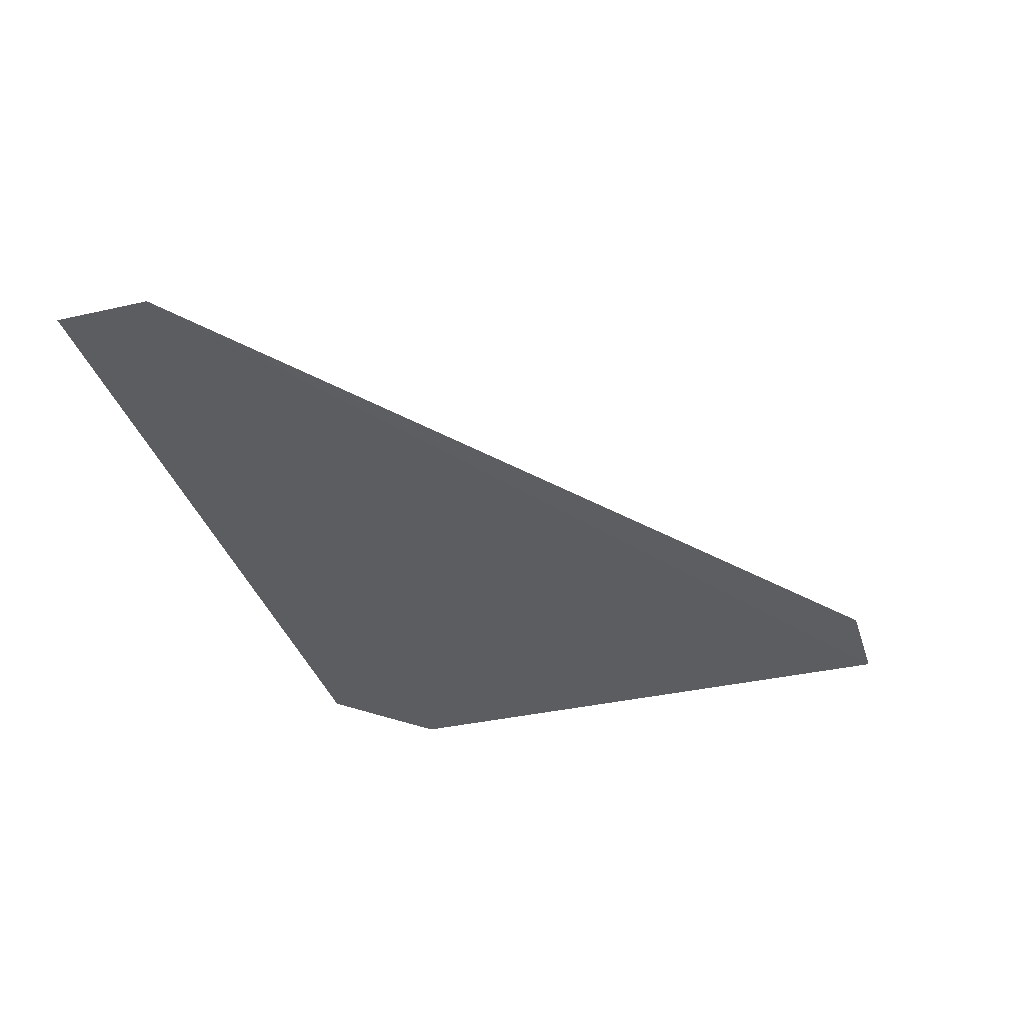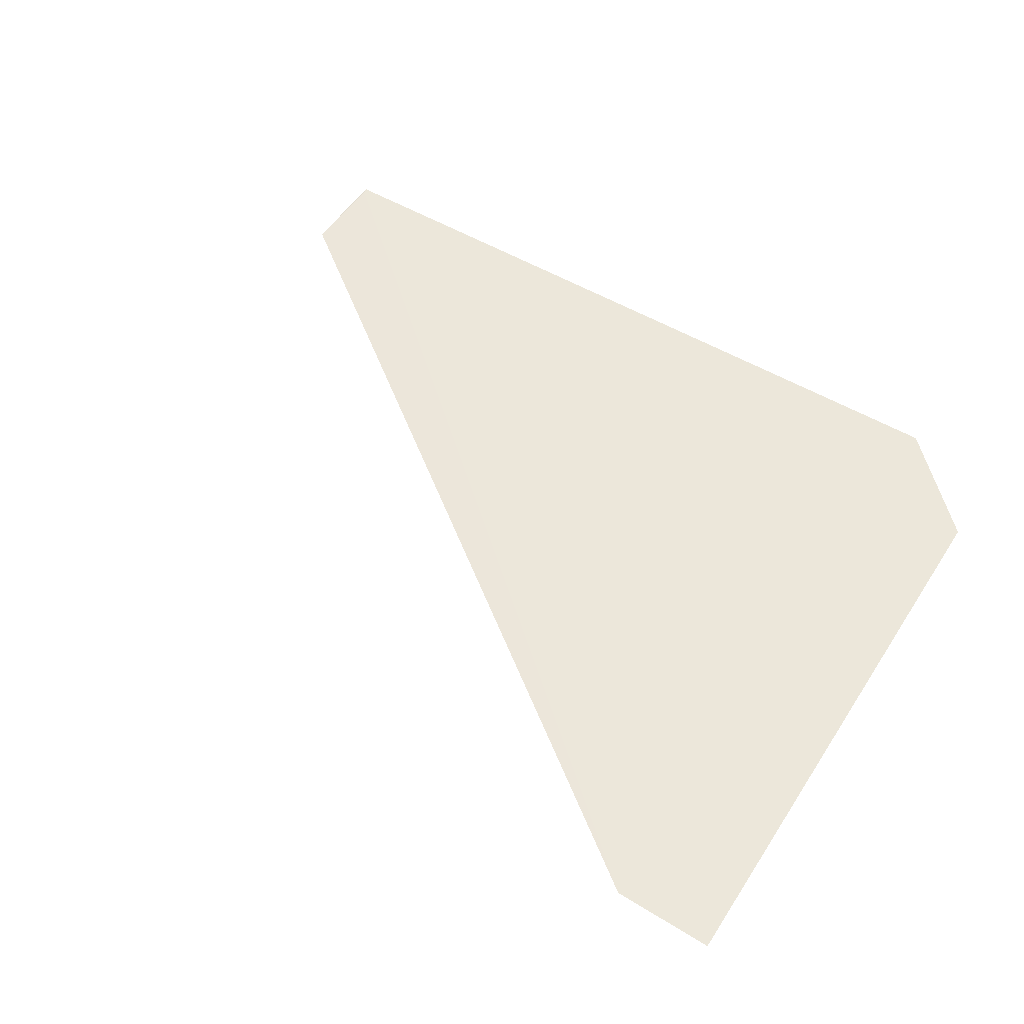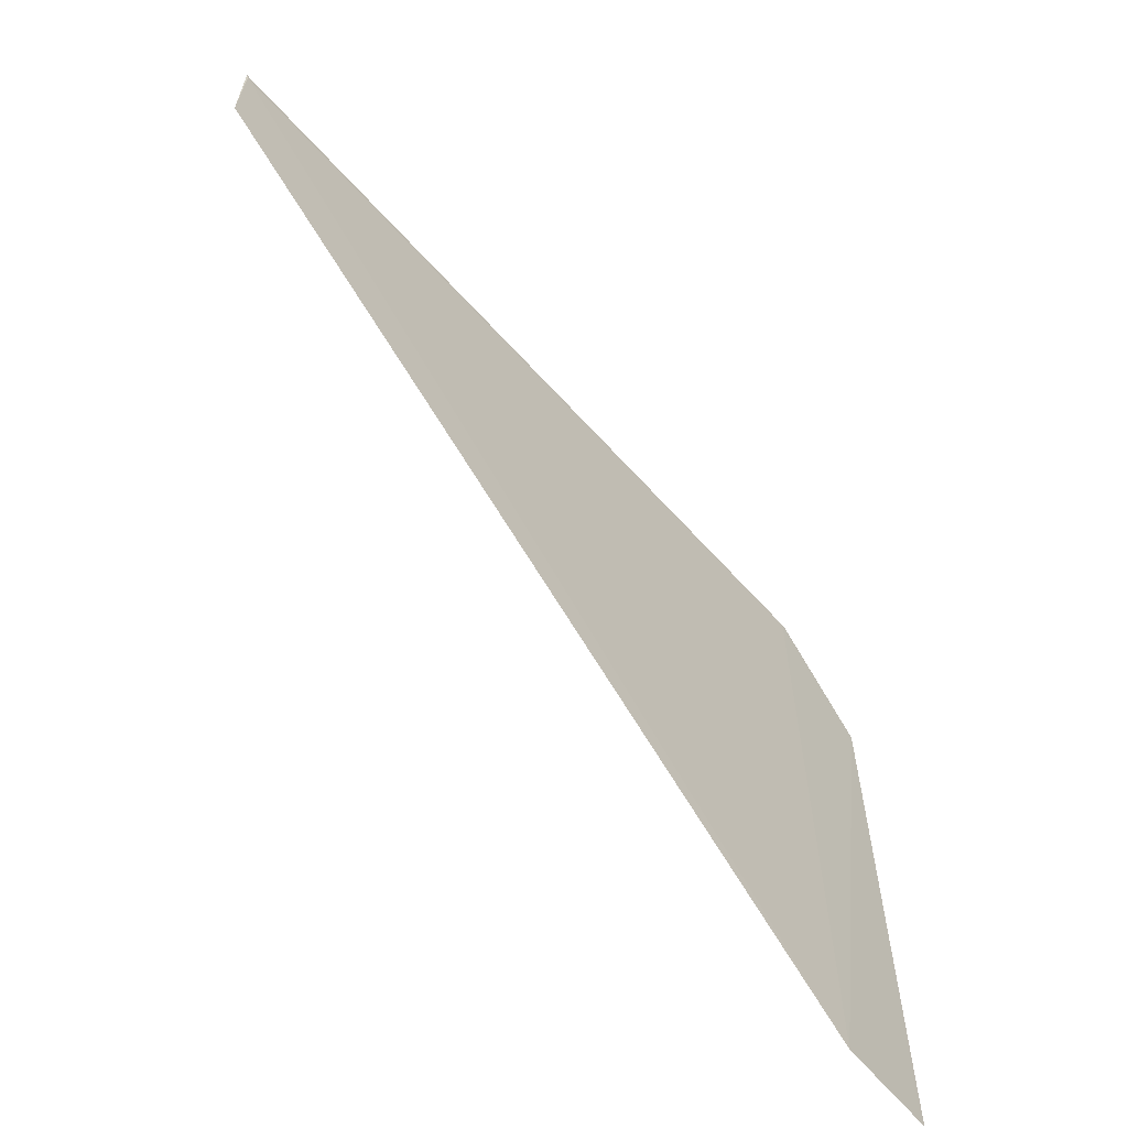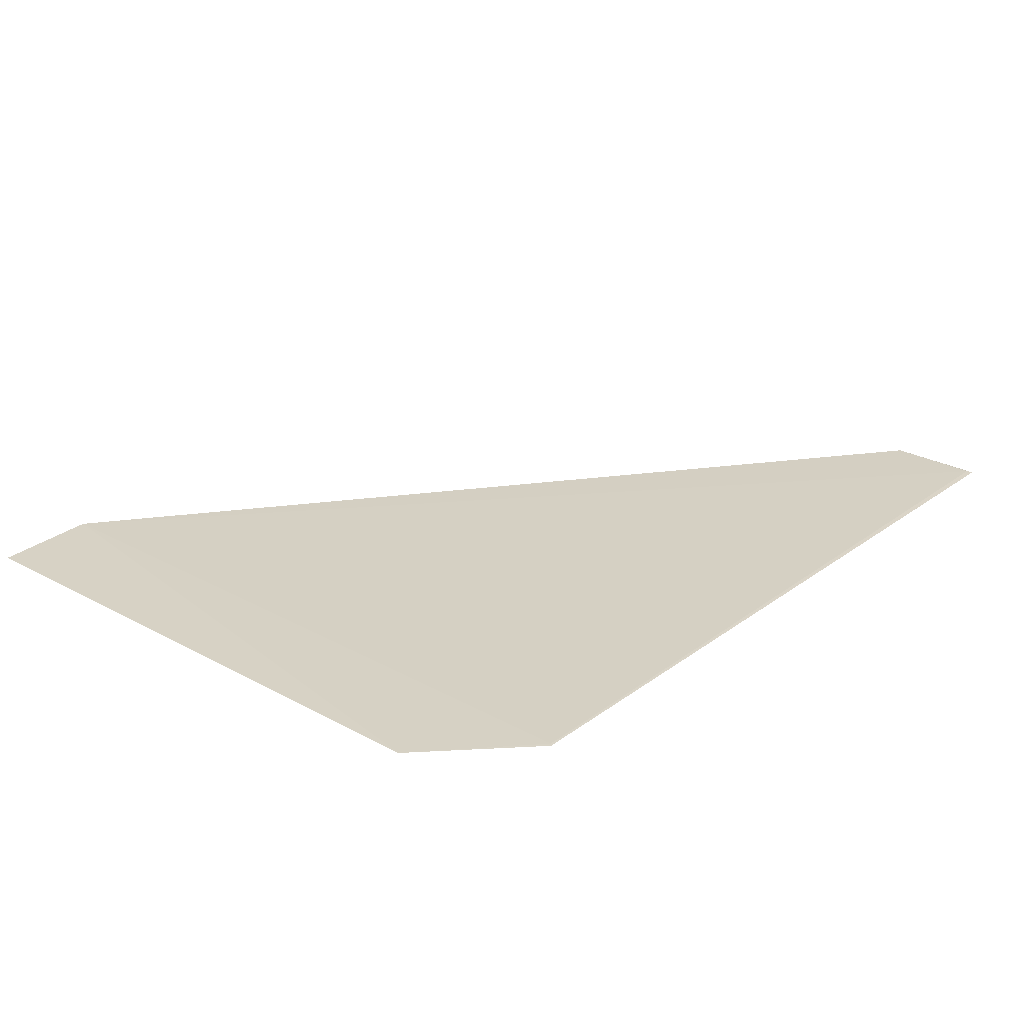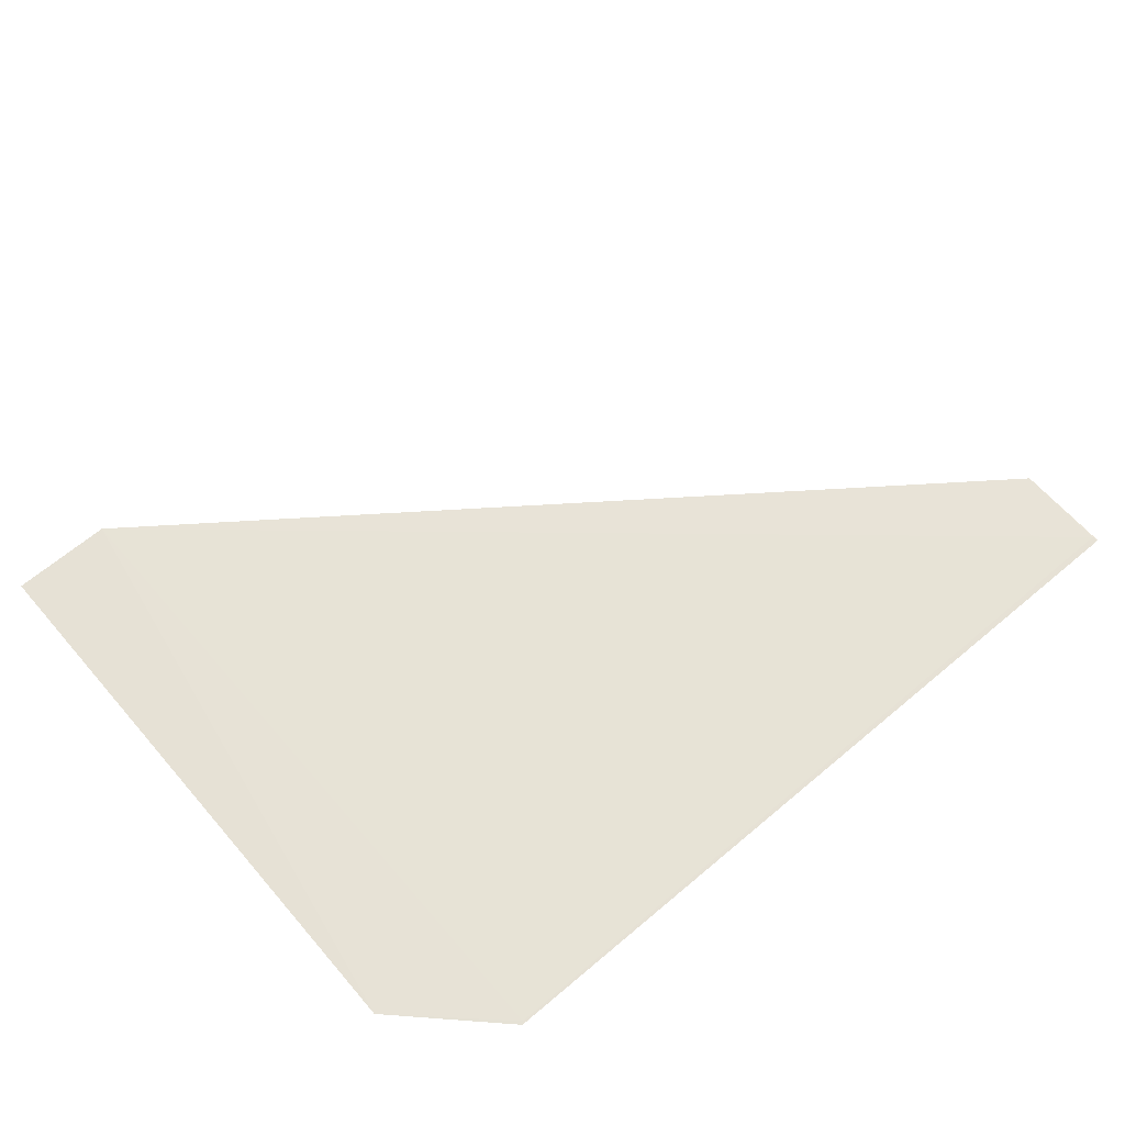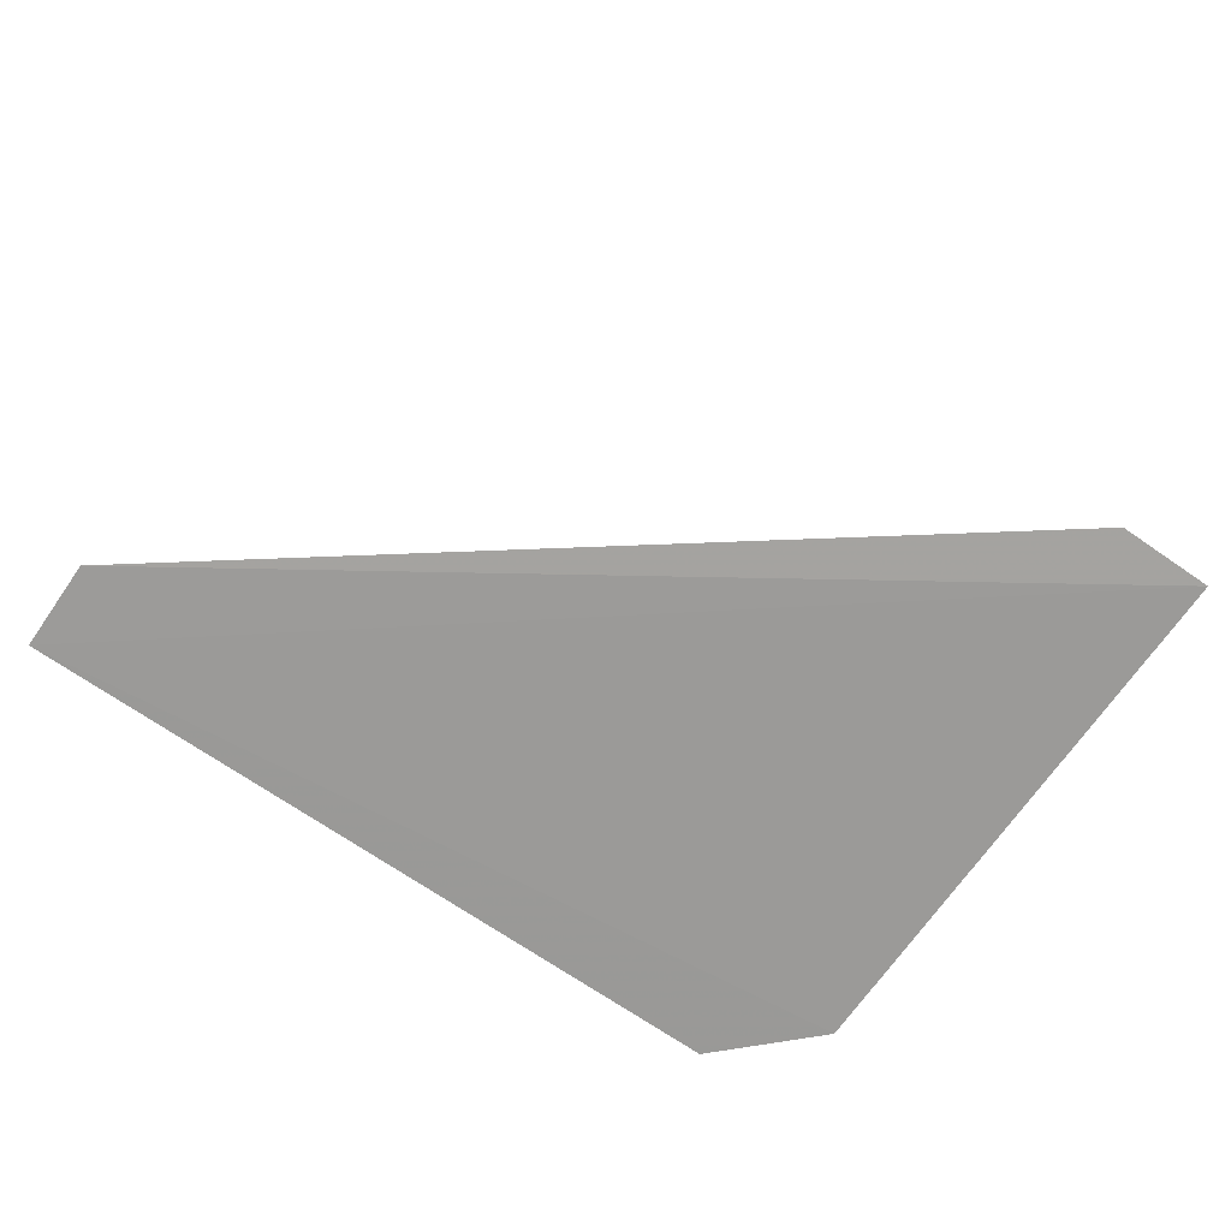
<metadata>
{"format":"obj","ext":"obj","renderer":"f3d","projection":"perspective","resolution":1024,"background":"white","views":[{"elev":-36.4,"azim":106.6,"up":"+Y"},{"elev":53.4,"azim":-147.8,"up":"+Y"},{"elev":-61.9,"azim":131.5,"up":"+Z"},{"elev":26.1,"azim":-49.2,"up":"+Y"},{"elev":62.7,"azim":-40.6,"up":"+Y"},{"elev":-69.6,"azim":145.2,"up":"+Y"}]}
</metadata>
<code>
v -0.0202 0.04569 0.1342
v -0.04017 0.04568 0.1187
v -0.0202 0.04569 0.132
v -0.04009 0.04569 0.1187
v -0.03795 0.04573 0.1342
v -0.03788 0.04576 0.1187
v -0.04017 0.04571 0.132
v -0.02023 0.0457 0.1341
v -0.03789 0.04573 0.1341
f 1 2 3
f 6 3 2
f 6 2 4
f 7 2 1
f 7 1 5
f 7 4 2
f 7 6 4
f 8 5 1
f 8 1 3
f 8 3 6
f 9 8 6
f 9 5 8
f 9 7 5
f 9 6 7

</code>
